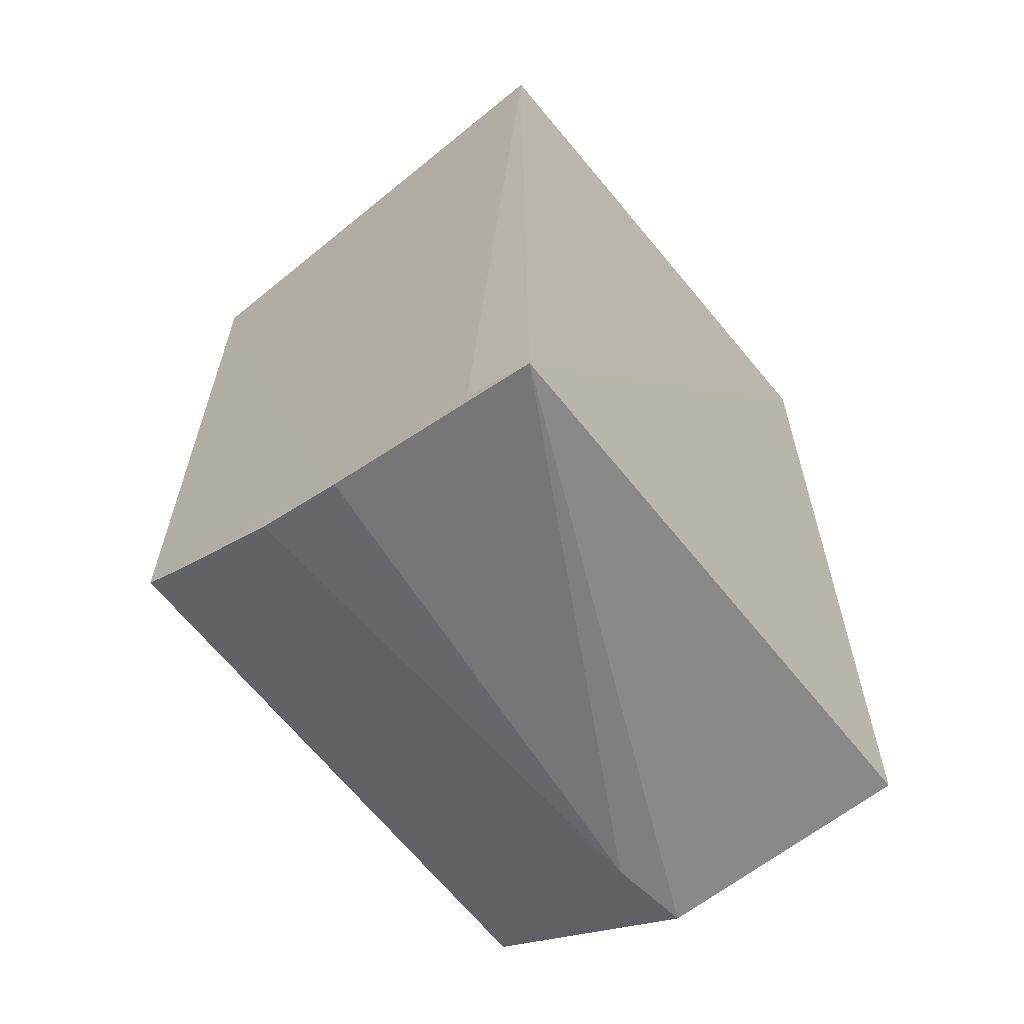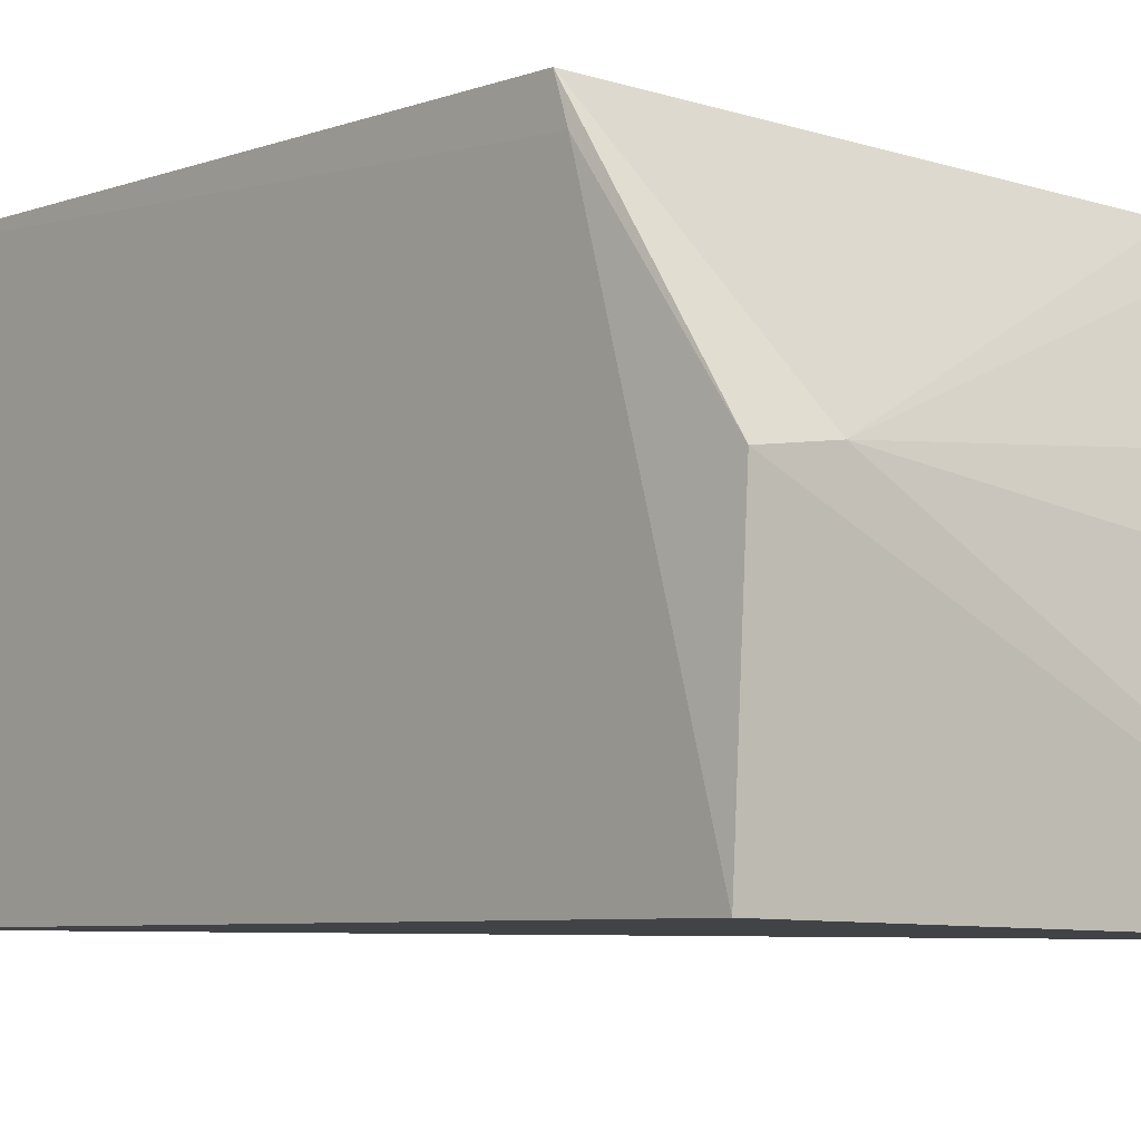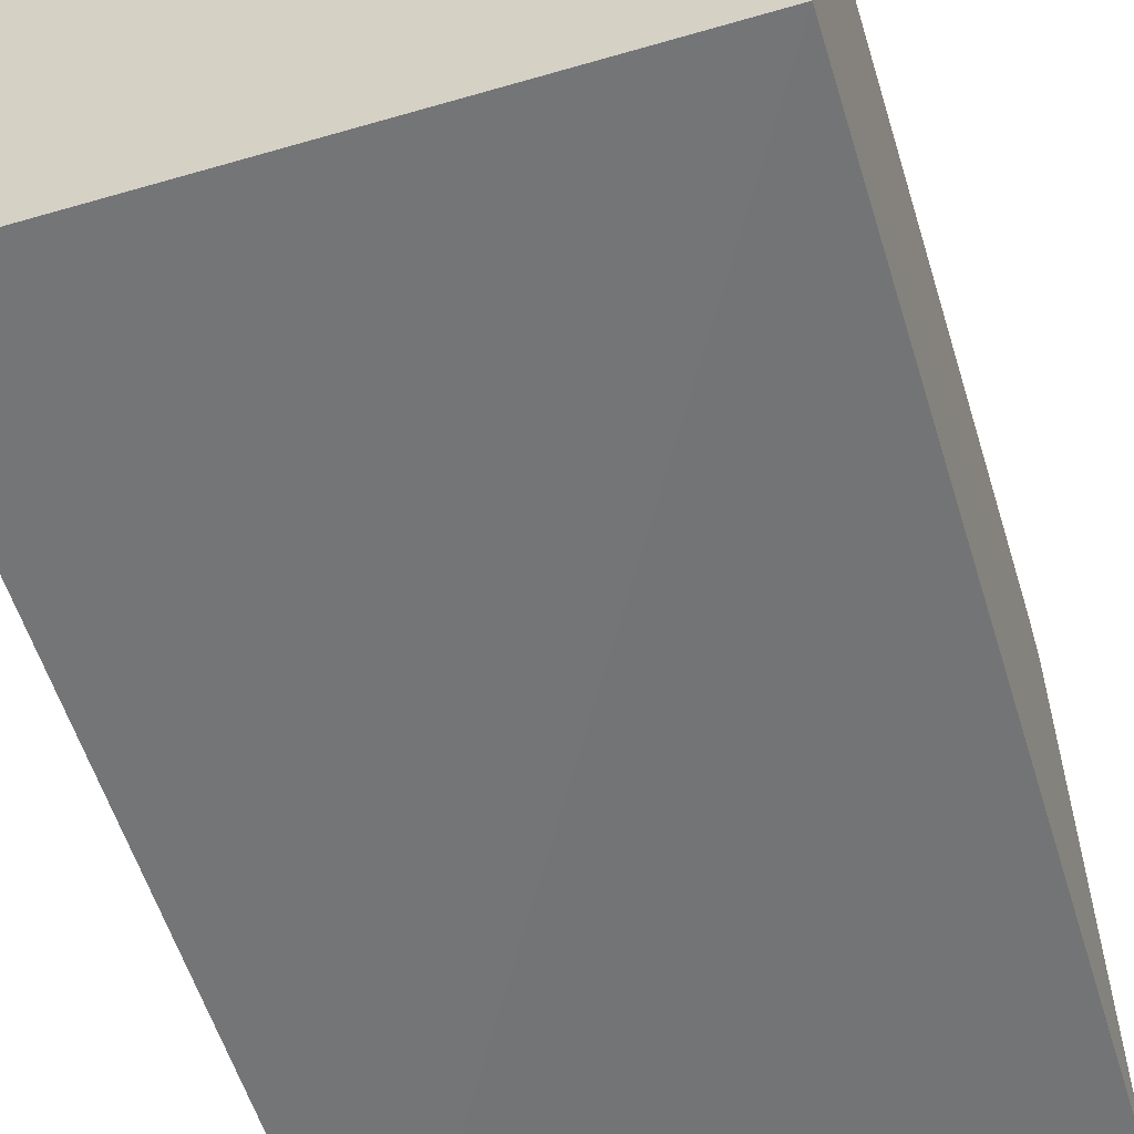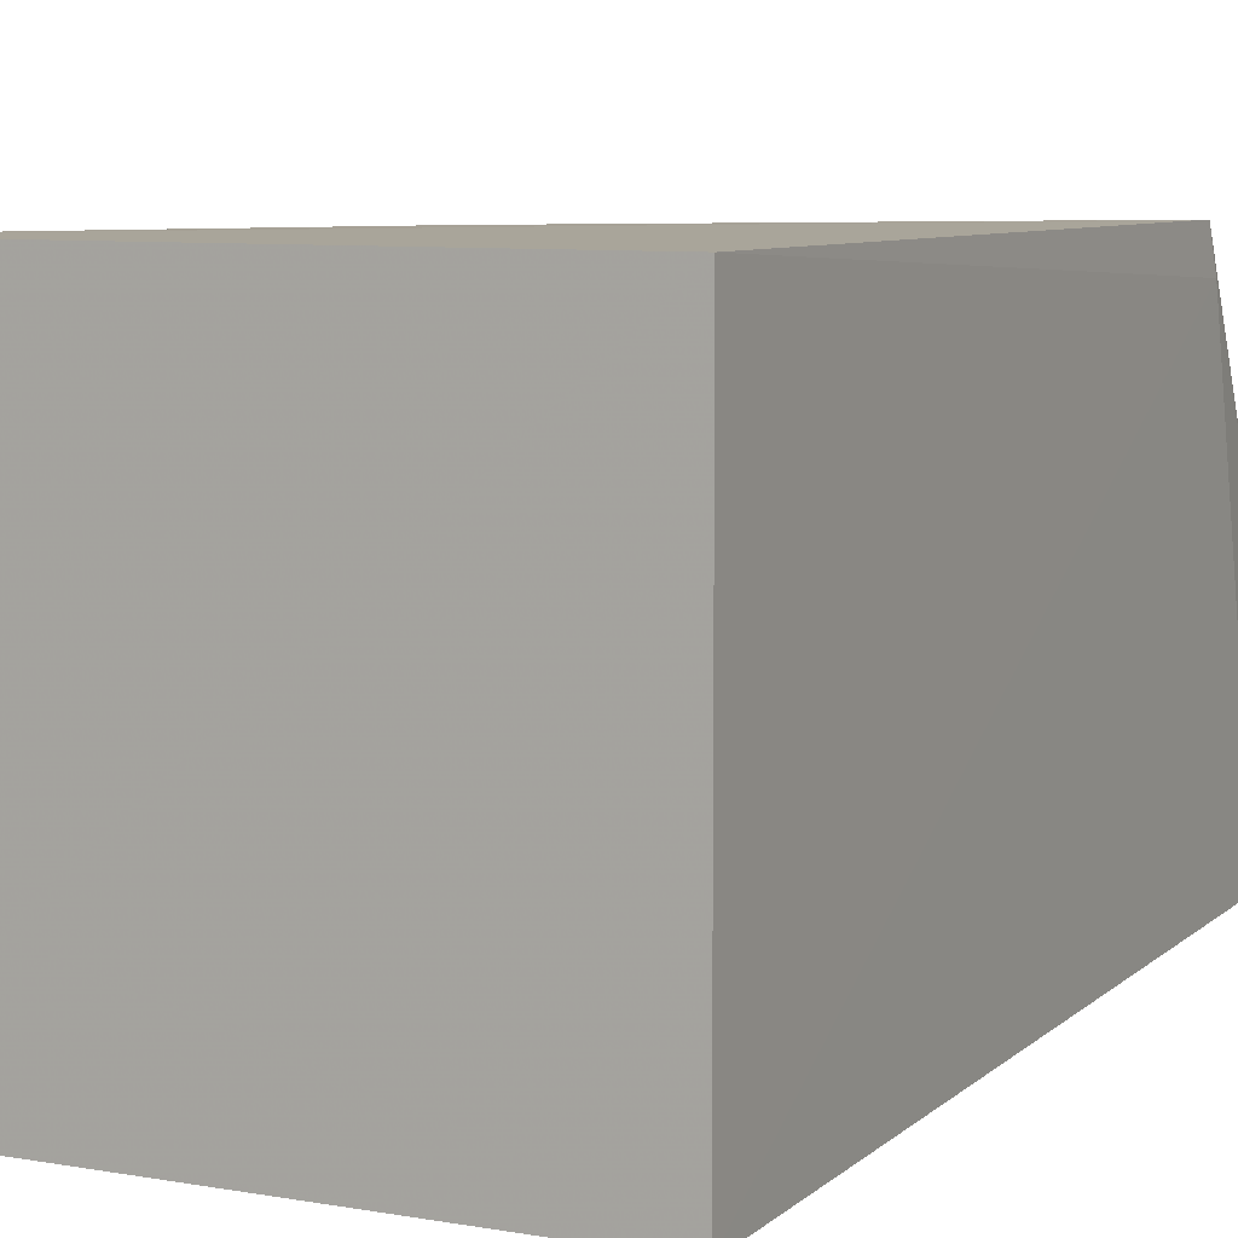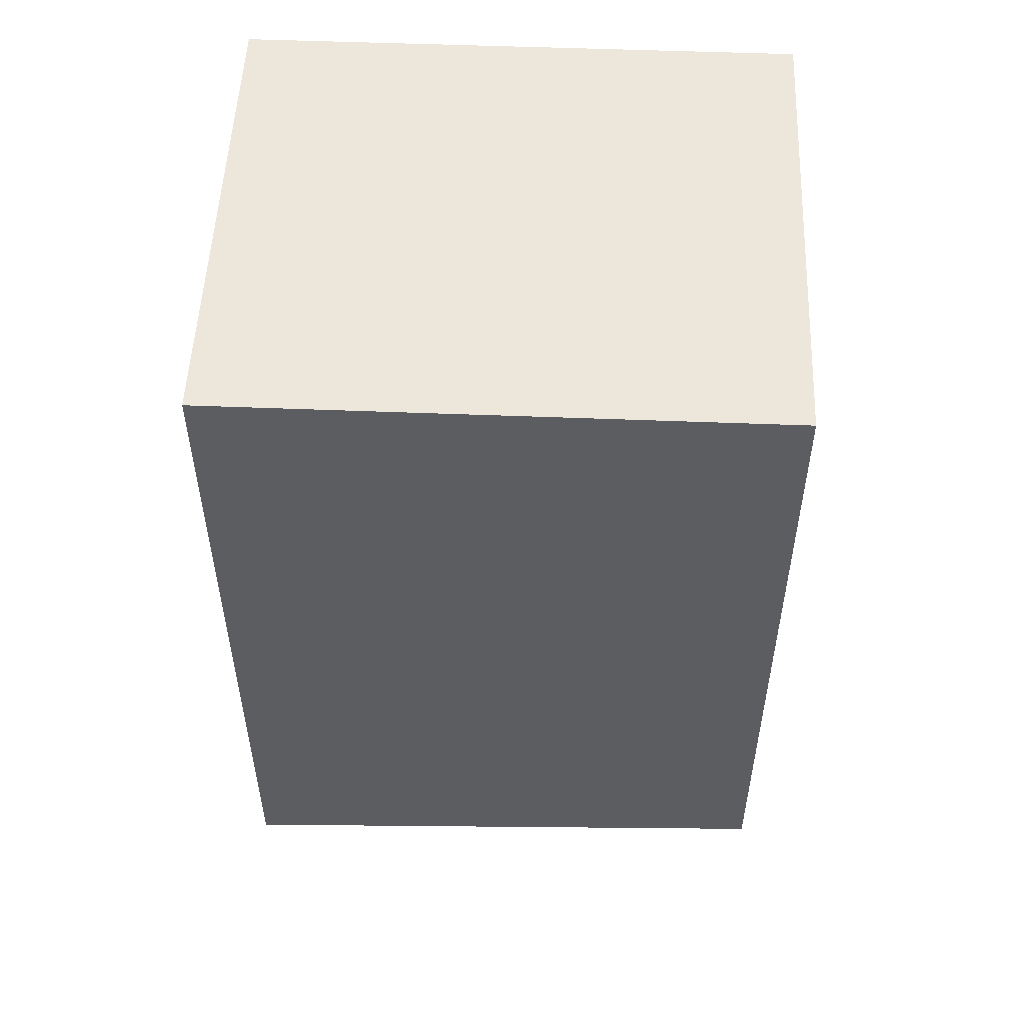
<metadata>
{"format":"obj","ext":"obj","renderer":"f3d","projection":"perspective","resolution":1024,"background":"white","views":[{"elev":-63.6,"azim":129.5,"up":"+Y"},{"elev":-5.7,"azim":-41.2,"up":"+Z"},{"elev":-56.1,"azim":-163.0,"up":"+Z"},{"elev":7.8,"azim":-153.8,"up":"+Z"},{"elev":52.8,"azim":2.4,"up":"+Y"}]}
</metadata>
<code>
v 0.266 -0.4418 0.02138
v 0.2678 -0.4329 0.05211
v 0.01091 -0.4357 0.143
v 0.007576 -0.009422 0.2514
v 0.2652 -0.009422 0.02413
v 0.2666 -0.3612 0.2443
v 0.2676 -0.417 0.1249
v 0.007576 -0.009422 0.02413
v 0.007217 -0.3672 0.2492
v 0.2652 -0.009422 0.2514
v 0.04664 -0.4341 0.1478
v 0.00755 -0.4327 0.02849
v 0.006699 -0.3739 0.2312
v 0.2669 -0.401 0.1677
v 0.2667 -0.3714 0.2267
f 5 2 1
f 7 1 2
f 8 5 1
f 8 4 5
f 10 5 4
f 10 9 6
f 10 4 9
f 10 6 7
f 10 7 2
f 10 2 5
f 11 3 1
f 11 1 7
f 11 9 3
f 11 6 9
f 12 8 1
f 12 1 3
f 13 9 4
f 13 4 8
f 13 8 12
f 13 12 3
f 13 3 9
f 14 11 7
f 15 14 7
f 15 7 6
f 15 6 11
f 15 11 14

</code>
